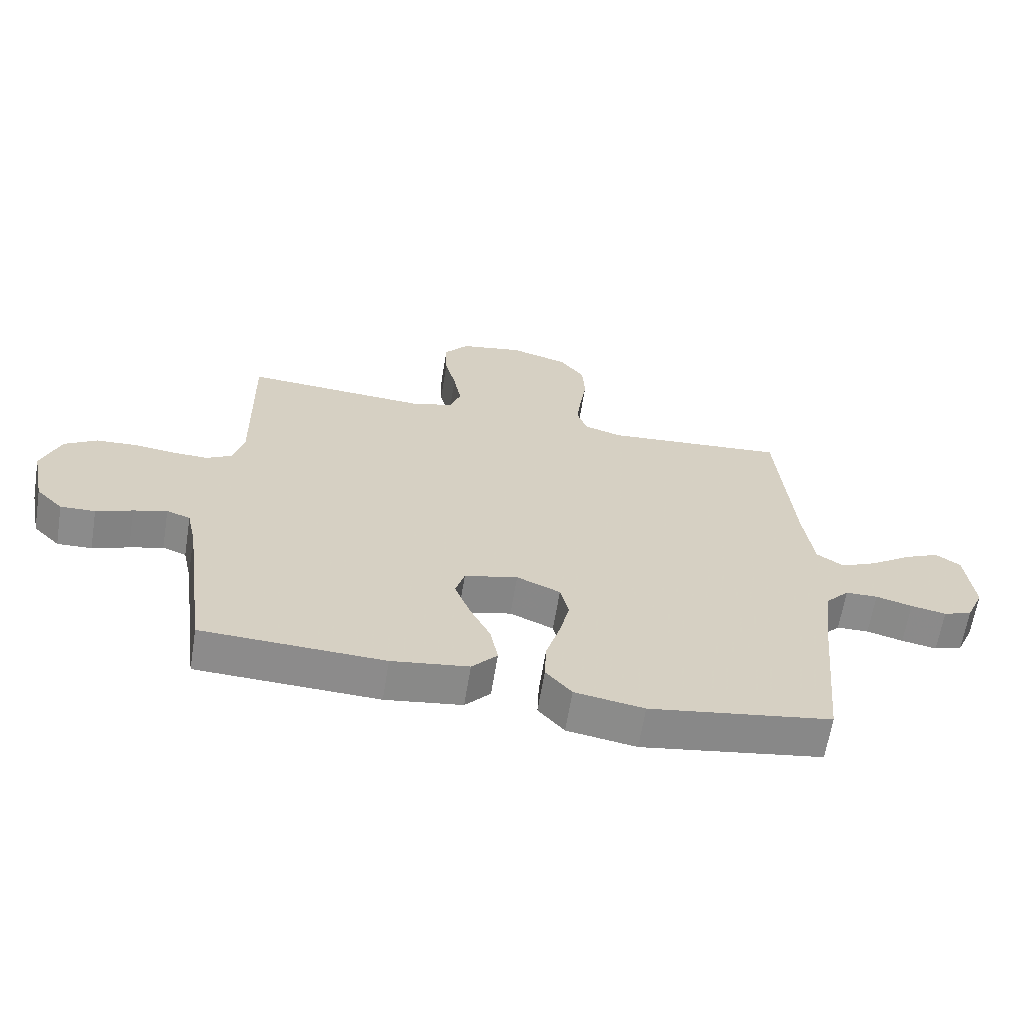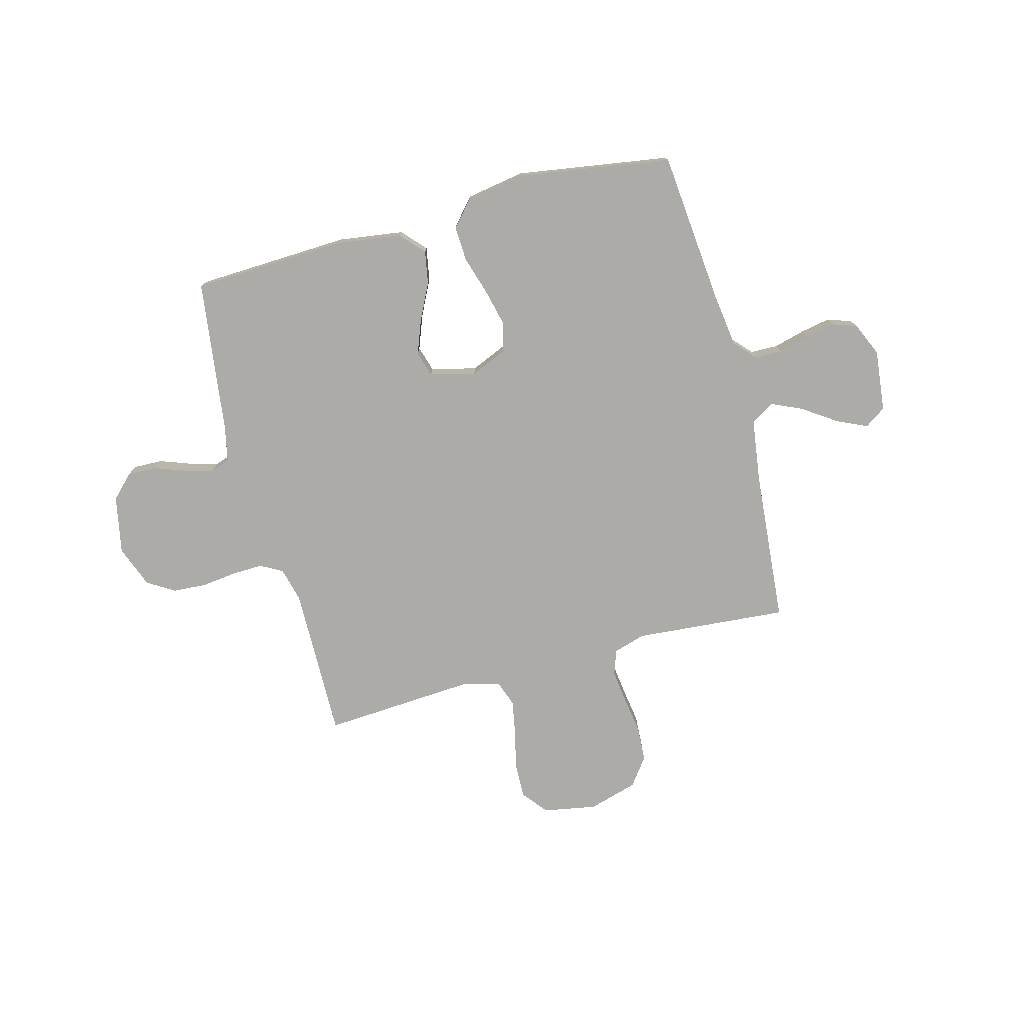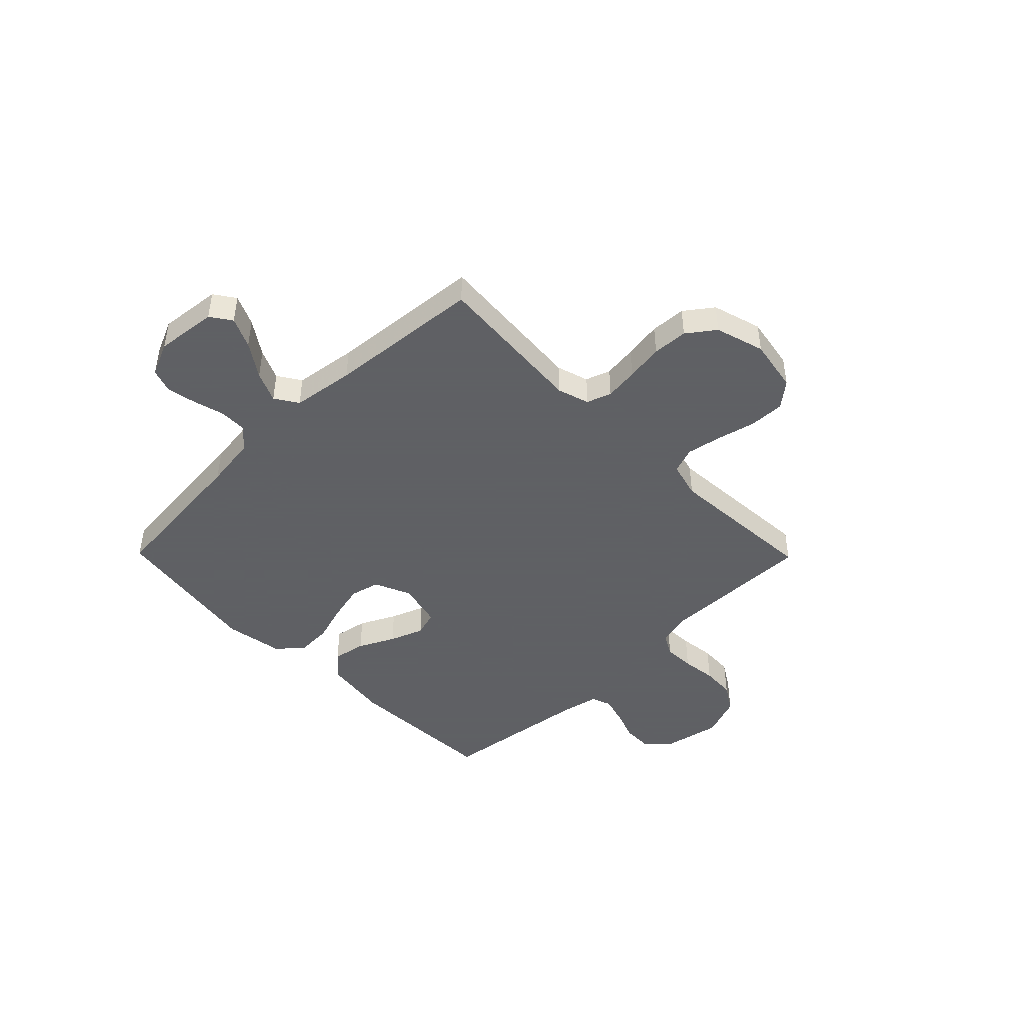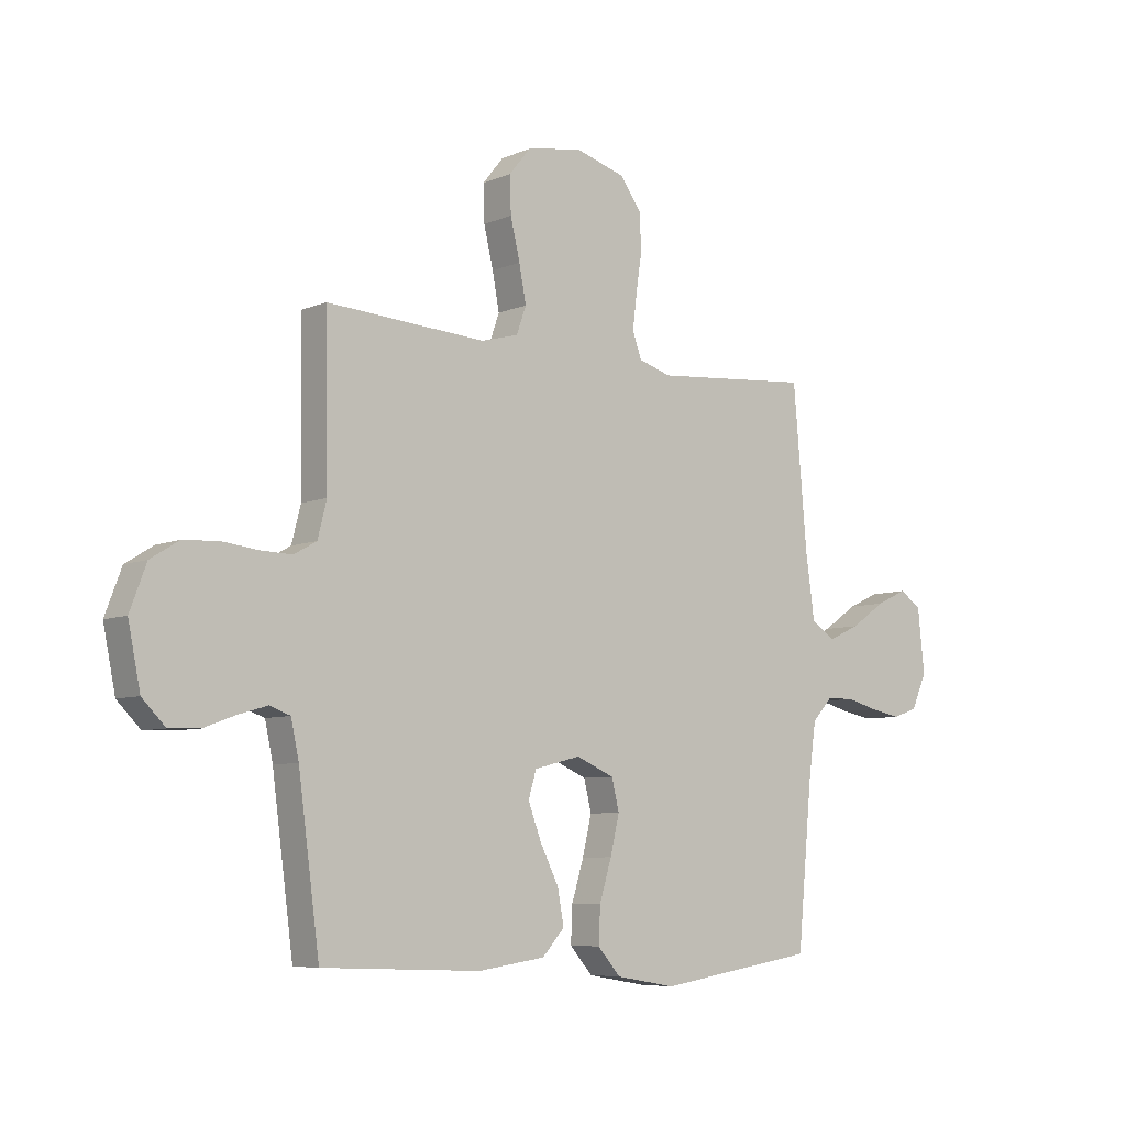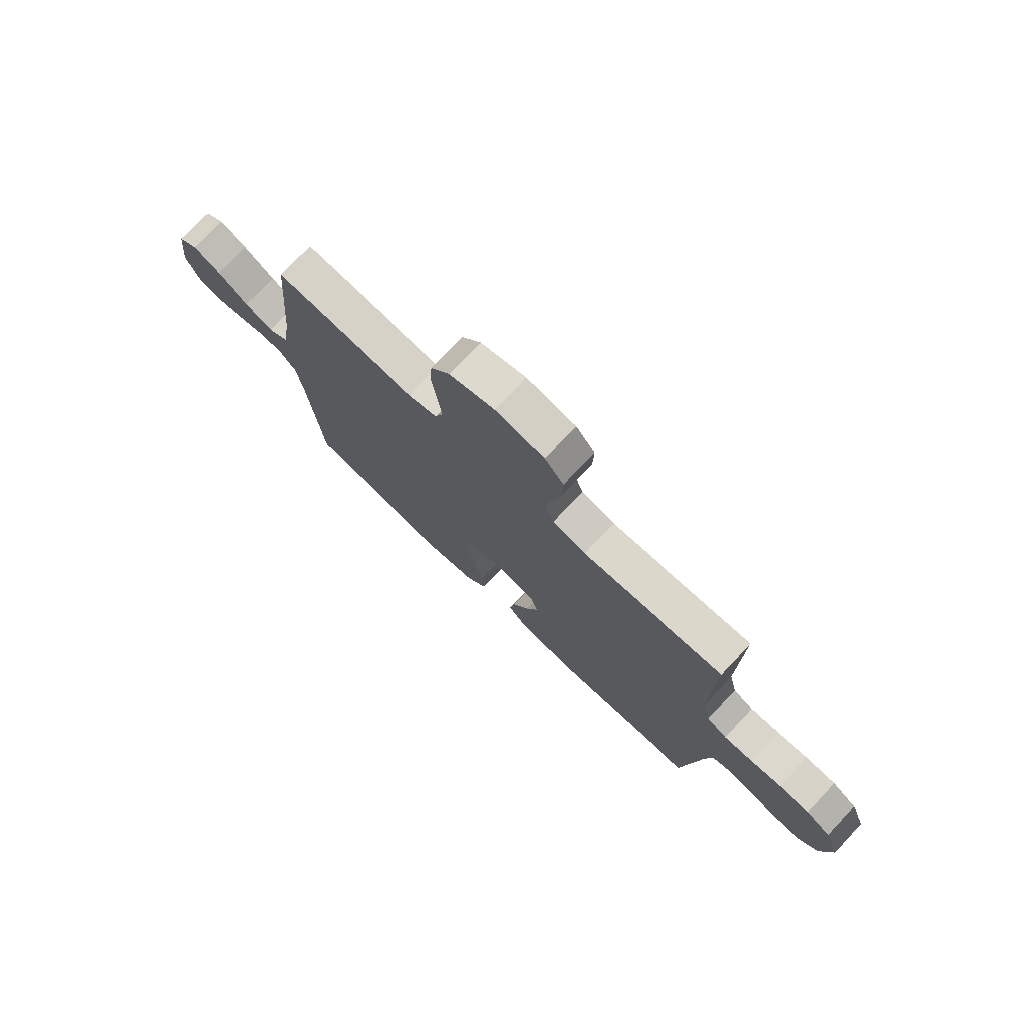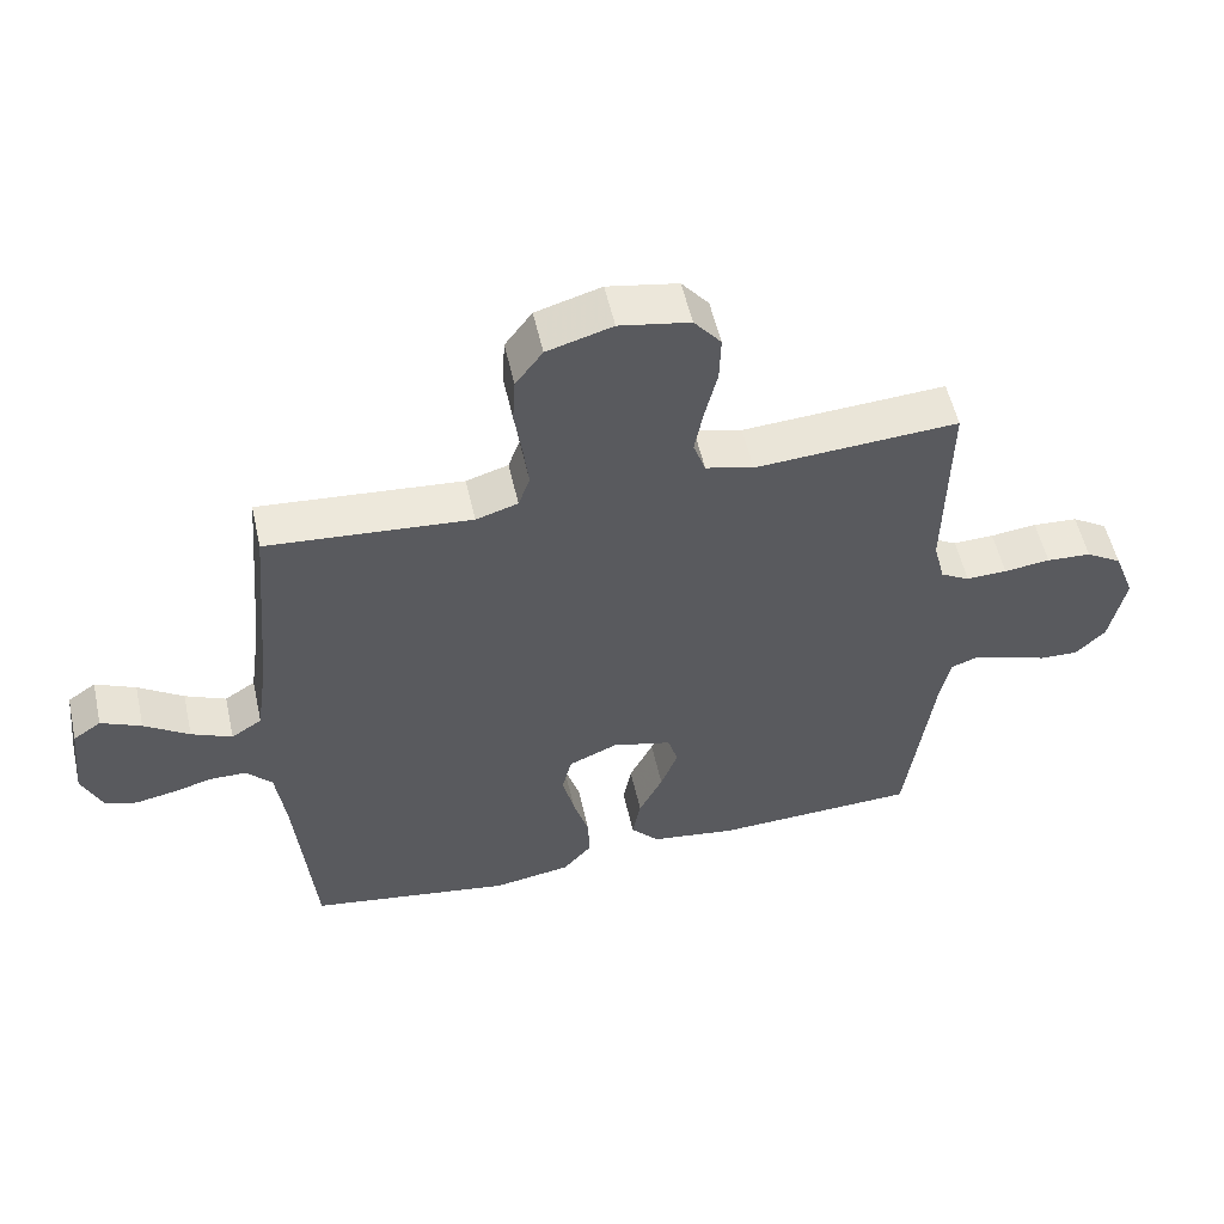
<metadata>
{"format":"obj","ext":"obj","renderer":"f3d","projection":"perspective","resolution":1024,"background":"white","views":[{"elev":-63.9,"azim":170.8,"up":"+Z"},{"elev":-76.3,"azim":-165.0,"up":"+Y"},{"elev":-45.3,"azim":-45.5,"up":"+Y"},{"elev":-6.9,"azim":140.2,"up":"+Z"},{"elev":75.1,"azim":43.3,"up":"+Z"},{"elev":54.6,"azim":-12.6,"up":"+Z"}]}
</metadata>
<code>
v 0.5 0.07 -0.5
v 0.2 0.07 -0.512
v 0.073 0.07 -0.494
v 0.031 0.07 -0.448
v 0.043 0.07 -0.383
v 0.078 0.07 -0.313
v 0.103 0.07 -0.247
v 0.088 0.07 -0.197
v 0 0.07 -0.175
v -0.072 0.07 -0.206
v -0.086 0.07 -0.264
v -0.069 0.07 -0.336
v -0.046 0.07 -0.411
v -0.043 0.07 -0.479
v -0.086 0.07 -0.528
v -0.2 0.07 -0.547
v -0.5 0.07 -0.5
v -0.528 0.07 -0.2
v -0.542 0.07 -0.097
v -0.58 0.07 -0.056
v -0.633 0.07 -0.055
v -0.693 0.07 -0.071
v -0.751 0.07 -0.082
v -0.798 0.07 -0.066
v -0.827 0.07 0
v -0.814 0.07 0.12
v -0.773 0.07 0.148
v -0.714 0.07 0.121
v -0.648 0.07 0.076
v -0.588 0.07 0.049
v -0.543 0.07 0.078
v -0.526 0.07 0.2
v -0.5 0.07 0.5
v -0.2 0.07 0.475
v -0.138 0.07 0.494
v -0.121 0.07 0.542
v -0.129 0.07 0.608
v -0.14 0.07 0.681
v -0.136 0.07 0.75
v -0.096 0.07 0.804
v 0 0.07 0.832
v 0.104 0.07 0.813
v 0.144 0.07 0.764
v 0.142 0.07 0.695
v 0.124 0.07 0.62
v 0.111 0.07 0.551
v 0.129 0.07 0.5
v 0.2 0.07 0.481
v 0.5 0.07 0.5
v 0.495 0.07 0.2
v 0.512 0.07 0.133
v 0.555 0.07 0.109
v 0.615 0.07 0.111
v 0.683 0.07 0.119
v 0.749 0.07 0.115
v 0.802 0.07 0.082
v 0.833 0.07 0
v 0.81 0.07 -0.113
v 0.766 0.07 -0.157
v 0.709 0.07 -0.155
v 0.649 0.07 -0.133
v 0.594 0.07 -0.117
v 0.555 0.07 -0.131
v 0.54 0.07 -0.2
v 0.5 0 -0.5
v 0.2 0 -0.512
v 0.073 0 -0.494
v 0.031 0 -0.448
v 0.043 0 -0.383
v 0.078 0 -0.313
v 0.103 0 -0.247
v 0.088 0 -0.197
v 0 0 -0.175
v -0.072 0 -0.206
v -0.086 0 -0.264
v -0.069 0 -0.336
v -0.046 0 -0.411
v -0.043 0 -0.479
v -0.086 0 -0.528
v -0.2 0 -0.547
v -0.5 0 -0.5
v -0.528 0 -0.2
v -0.542 0 -0.097
v -0.58 0 -0.056
v -0.633 0 -0.055
v -0.693 0 -0.071
v -0.751 0 -0.082
v -0.798 0 -0.066
v -0.827 0 0
v -0.814 0 0.12
v -0.773 0 0.148
v -0.714 0 0.121
v -0.648 0 0.076
v -0.588 0 0.049
v -0.543 0 0.078
v -0.526 0 0.2
v -0.5 0 0.5
v -0.2 0 0.475
v -0.138 0 0.494
v -0.121 0 0.542
v -0.129 0 0.608
v -0.14 0 0.681
v -0.136 0 0.75
v -0.096 0 0.804
v 0 0 0.832
v 0.104 0 0.813
v 0.144 0 0.764
v 0.142 0 0.695
v 0.124 0 0.62
v 0.111 0 0.551
v 0.129 0 0.5
v 0.2 0 0.481
v 0.5 0 0.5
v 0.495 0 0.2
v 0.512 0 0.133
v 0.555 0 0.109
v 0.615 0 0.111
v 0.683 0 0.119
v 0.749 0 0.115
v 0.802 0 0.082
v 0.833 0 0
v 0.81 0 -0.113
v 0.766 0 -0.157
v 0.709 0 -0.155
v 0.649 0 -0.133
v 0.594 0 -0.117
v 0.555 0 -0.131
v 0.54 0 -0.2
f 58 59 60 61
f 58 61 62
f 57 58 62
f 56 57 62 63
f 53 54 55 56
f 52 53 56 63
f 48 49 50
f 47 48 50 51
f 42 43 44 45
f 42 45 46
f 41 42 46
f 40 41 46 47
f 37 38 39 40
f 36 37 40 47
f 32 33 34
f 31 32 34 35
f 26 27 28 29
f 26 29 30
f 25 26 30
f 24 25 30
f 21 22 23 24
f 21 24 30
f 20 21 30 31
f 15 16 17 18
f 15 18 19
f 12 13 14 15
f 11 12 15 19
f 10 11 19 20
f 3 4 5 6
f 3 6 7
f 64 1 2 3
f 64 3 7
f 51 52 63 64
f 51 64 7 8
f 35 36 47 51
f 35 51 8 9
f 20 31 35
f 9 10 20 35
f 125 124 123 122
f 126 125 122
f 126 122 121
f 127 126 121 120
f 120 119 118 117
f 127 120 117 116
f 114 113 112
f 115 114 112 111
f 109 108 107 106
f 110 109 106
f 110 106 105
f 111 110 105 104
f 104 103 102 101
f 111 104 101 100
f 98 97 96
f 99 98 96 95
f 93 92 91 90
f 94 93 90
f 94 90 89
f 94 89 88
f 88 87 86 85
f 94 88 85
f 95 94 85 84
f 82 81 80 79
f 83 82 79
f 79 78 77 76
f 83 79 76 75
f 84 83 75 74
f 70 69 68 67
f 71 70 67
f 67 66 65 128
f 71 67 128
f 128 127 116 115
f 72 71 128 115
f 115 111 100 99
f 73 72 115 99
f 99 95 84
f 99 84 74 73
f 1 65 66 2
f 2 66 67 3
f 3 67 68 4
f 4 68 69 5
f 5 69 70 6
f 6 70 71 7
f 7 71 72 8
f 8 72 73 9
f 9 73 74 10
f 10 74 75 11
f 11 75 76 12
f 12 76 77 13
f 13 77 78 14
f 14 78 79 15
f 15 79 80 16
f 16 80 81 17
f 17 81 82 18
f 18 82 83 19
f 19 83 84 20
f 20 84 85 21
f 21 85 86 22
f 22 86 87 23
f 23 87 88 24
f 24 88 89 25
f 25 89 90 26
f 26 90 91 27
f 27 91 92 28
f 28 92 93 29
f 29 93 94 30
f 30 94 95 31
f 31 95 96 32
f 32 96 97 33
f 33 97 98 34
f 34 98 99 35
f 35 99 100 36
f 36 100 101 37
f 37 101 102 38
f 38 102 103 39
f 39 103 104 40
f 40 104 105 41
f 41 105 106 42
f 42 106 107 43
f 43 107 108 44
f 44 108 109 45
f 45 109 110 46
f 46 110 111 47
f 47 111 112 48
f 48 112 113 49
f 49 113 114 50
f 50 114 115 51
f 51 115 116 52
f 52 116 117 53
f 53 117 118 54
f 54 118 119 55
f 55 119 120 56
f 56 120 121 57
f 57 121 122 58
f 58 122 123 59
f 59 123 124 60
f 60 124 125 61
f 61 125 126 62
f 62 126 127 63
f 63 127 128 64
f 64 128 65 1

</code>
